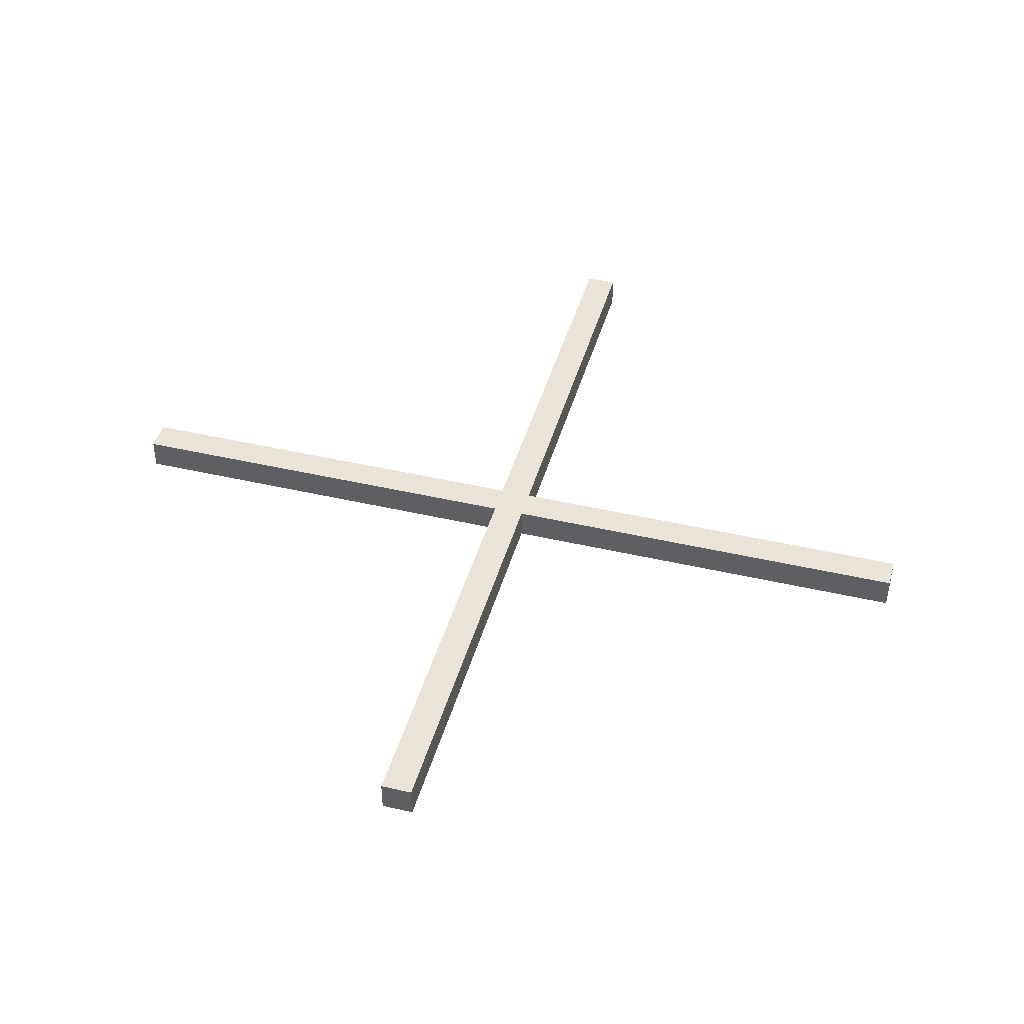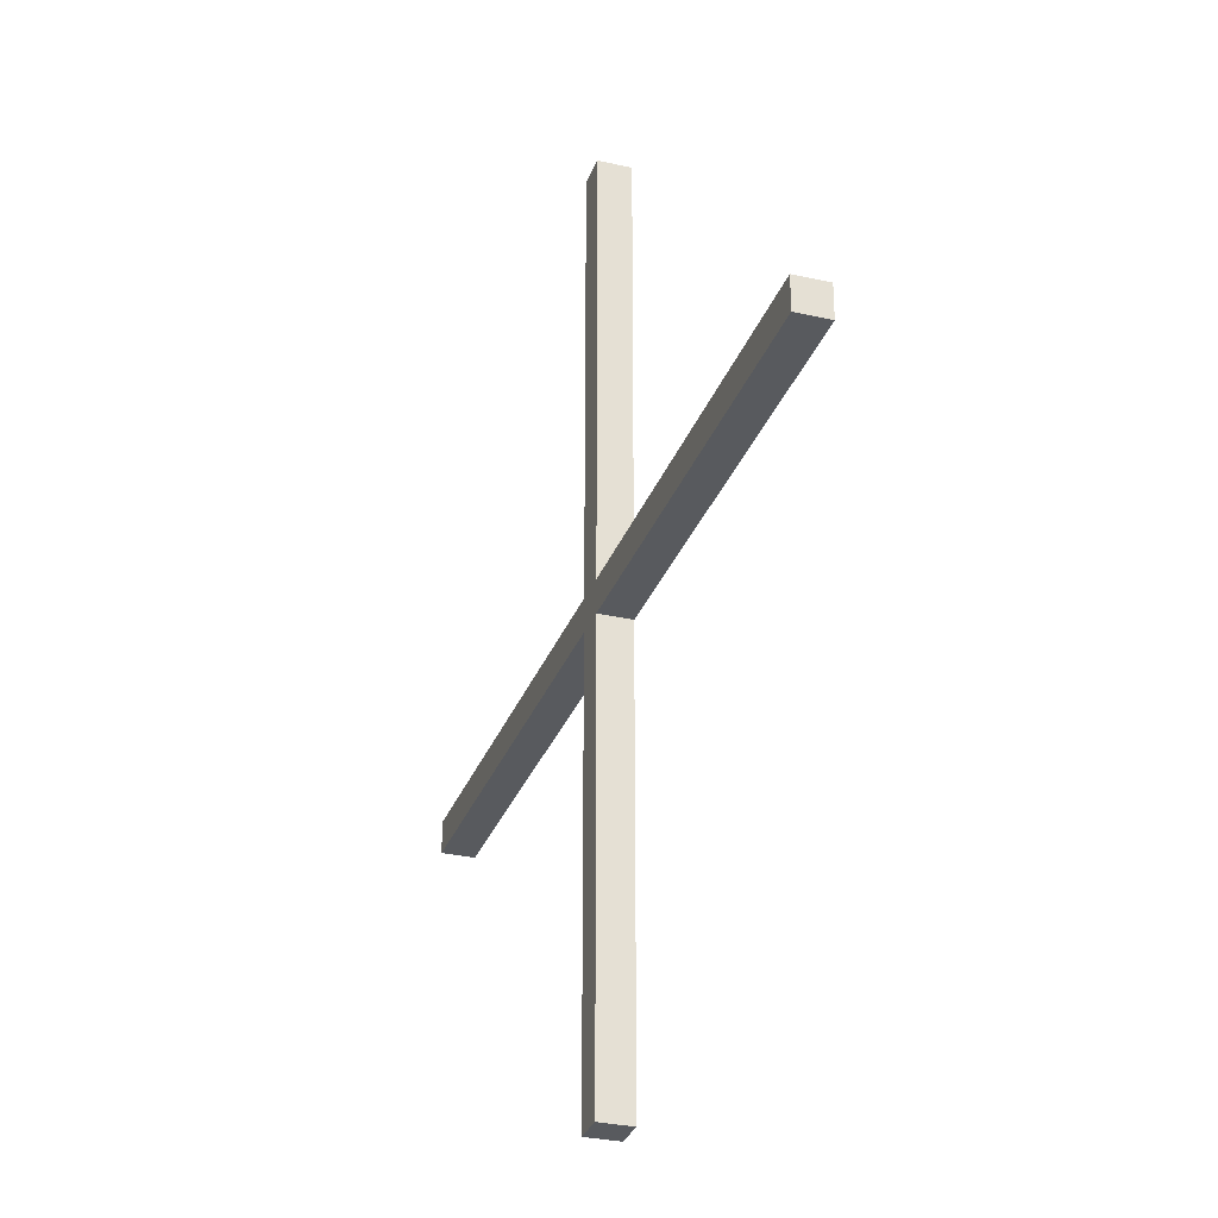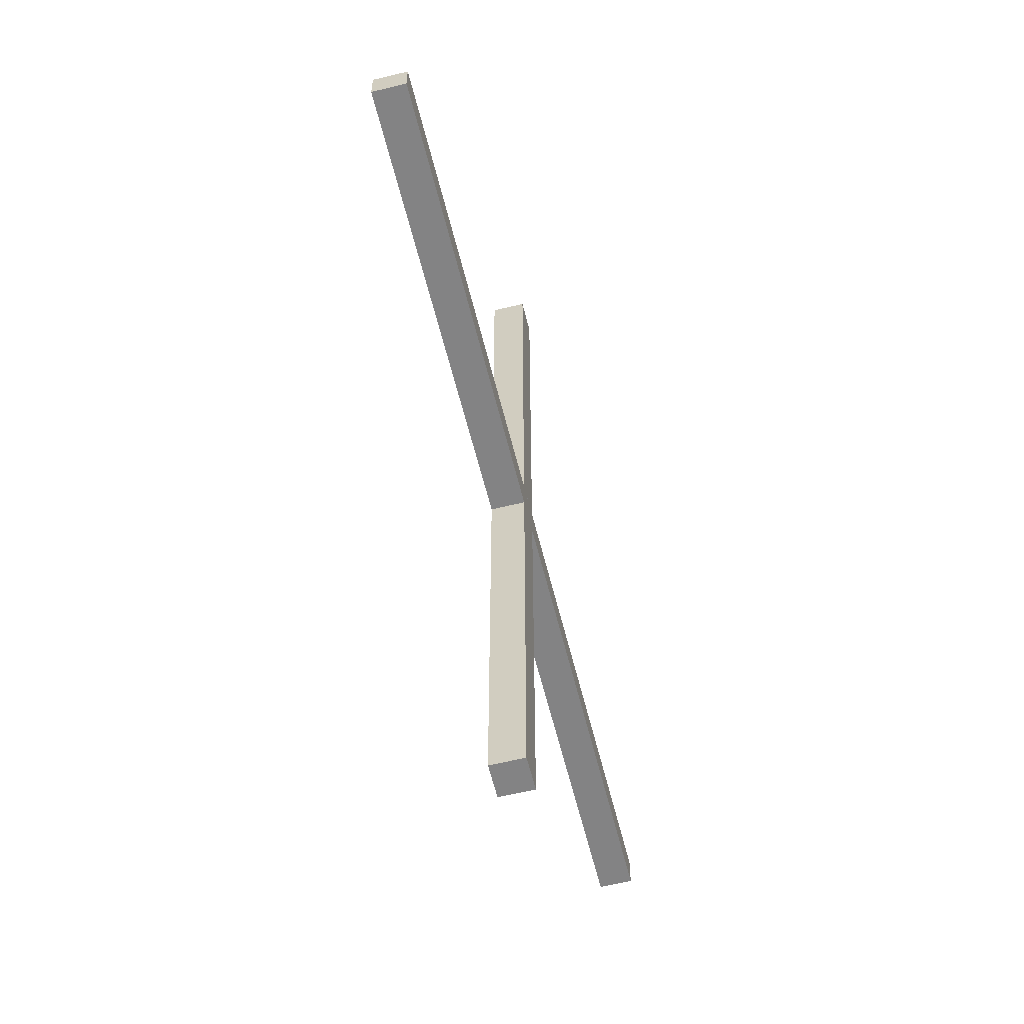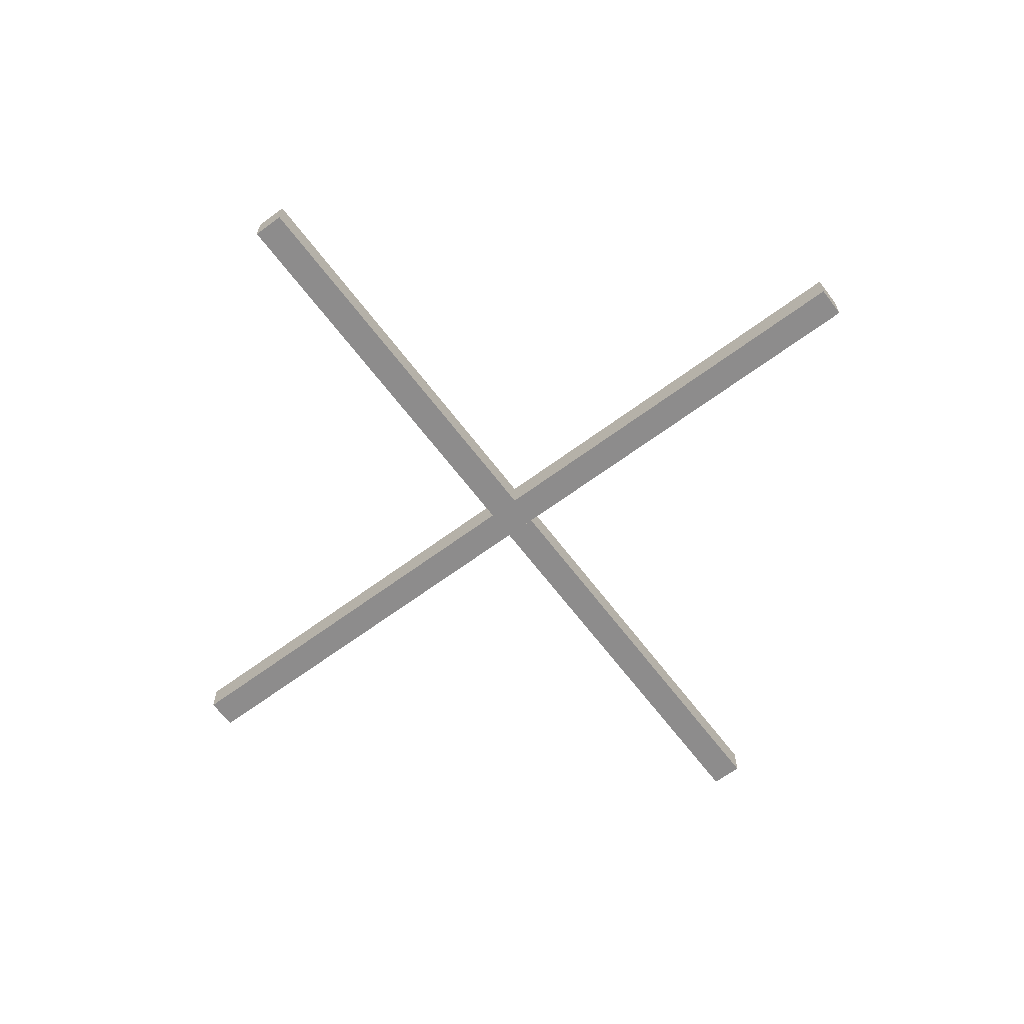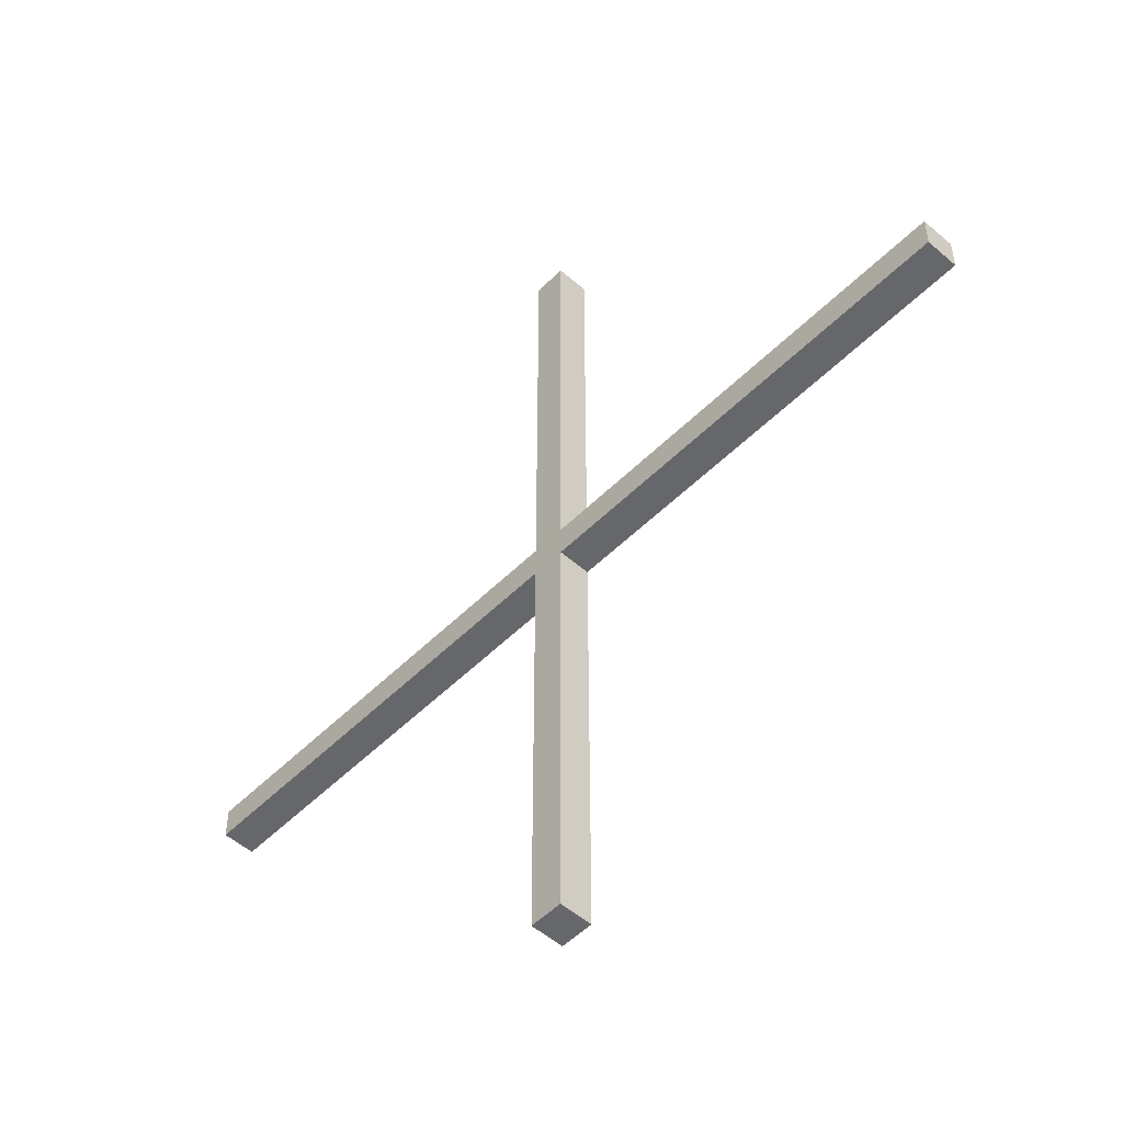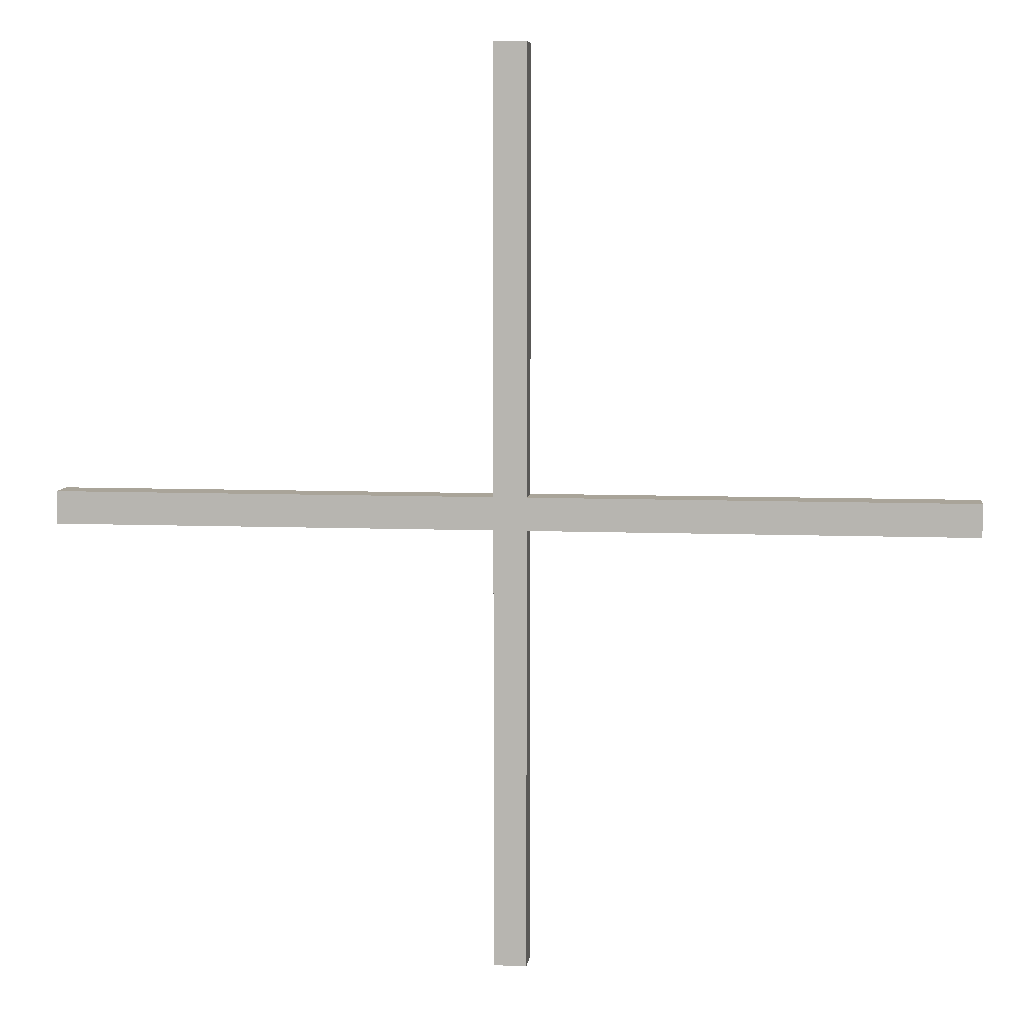
<metadata>
{"format":"obj","ext":"obj","renderer":"f3d","projection":"perspective","resolution":1024,"background":"white","views":[{"elev":43.4,"azim":-164.6,"up":"+Y"},{"elev":-30.5,"azim":-108.3,"up":"+Z"},{"elev":-61.2,"azim":104.0,"up":"+Z"},{"elev":-64.3,"azim":-53.1,"up":"+Y"},{"elev":-52.2,"azim":46.8,"up":"+Z"},{"elev":7.2,"azim":-173.3,"up":"+Z"}]}
</metadata>
<code>
v 0.6045 4.824 16.81
v 0.6045 4.824 -16.81
v 0.6045 6.033 16.81
v 0.6045 6.033 -16.81
v -0.6045 6.033 16.81
v -0.6045 6.033 -16.81
v -0.6045 4.824 16.81
v -0.6045 4.824 -16.81
v -16.81 4.824 0.6045
v 16.81 4.824 0.6045
v -16.81 6.033 0.6045
v 16.81 6.033 0.6045
v -16.81 6.033 -0.6045
v 16.81 6.033 -0.6045
v -16.81 4.824 -0.6045
v 16.81 4.824 -0.6045
f 1 2 4 3
f 3 4 6 5
f 5 6 8 7
f 7 8 2 1
f 2 8 6 4
f 7 1 3 5
f 9 10 12 11
f 11 12 14 13
f 13 14 16 15
f 15 16 10 9
f 10 16 14 12
f 15 9 11 13

</code>
